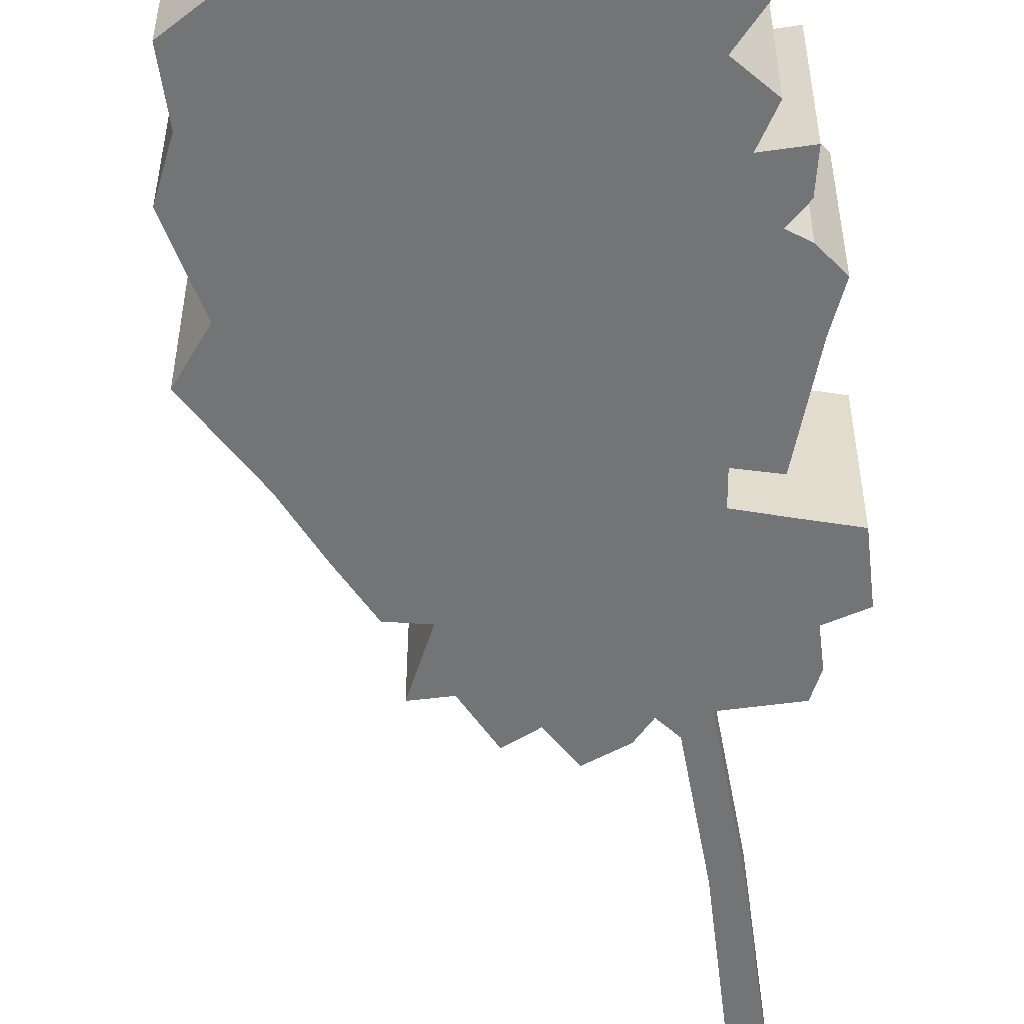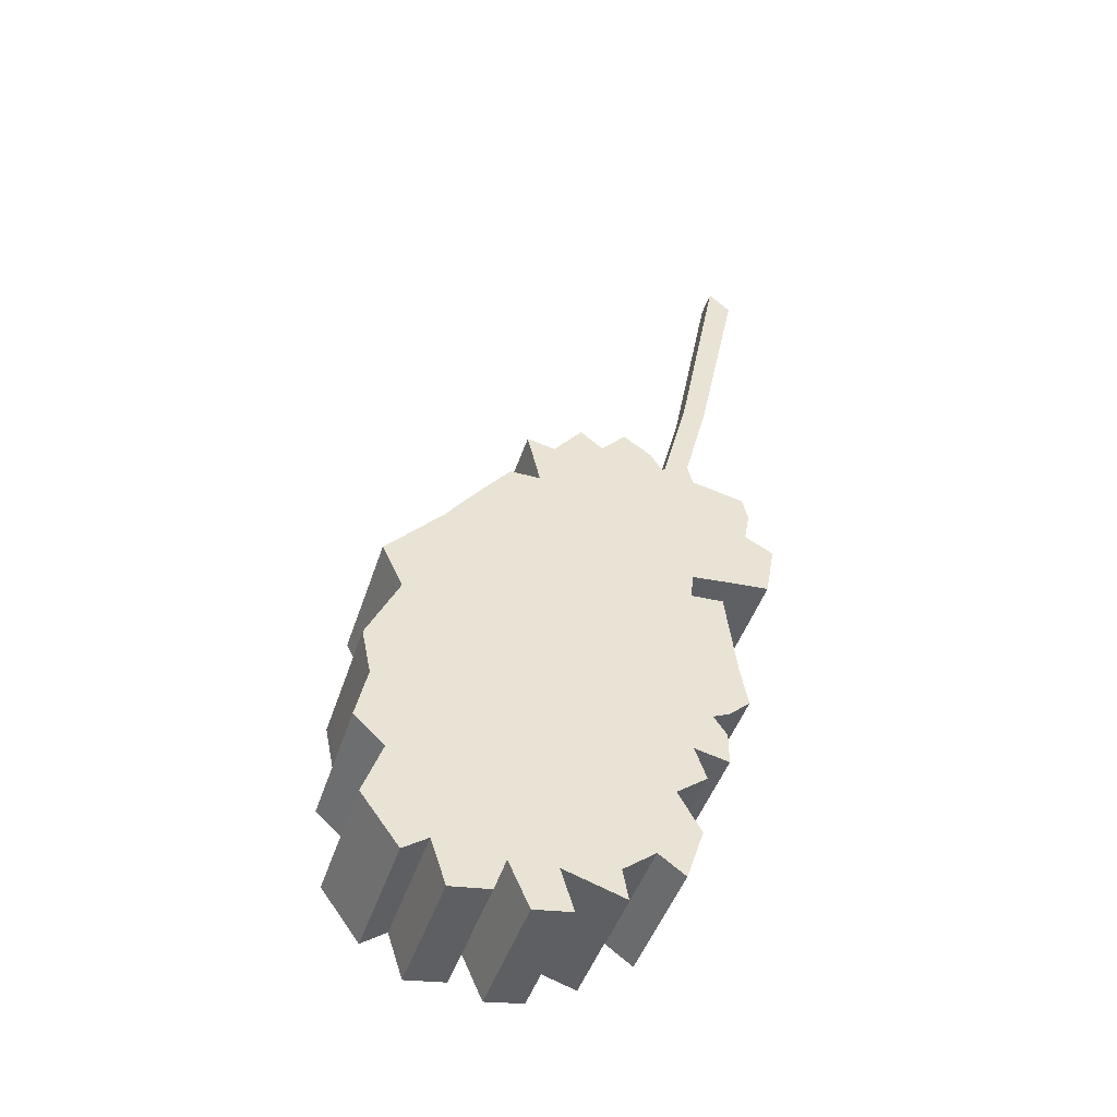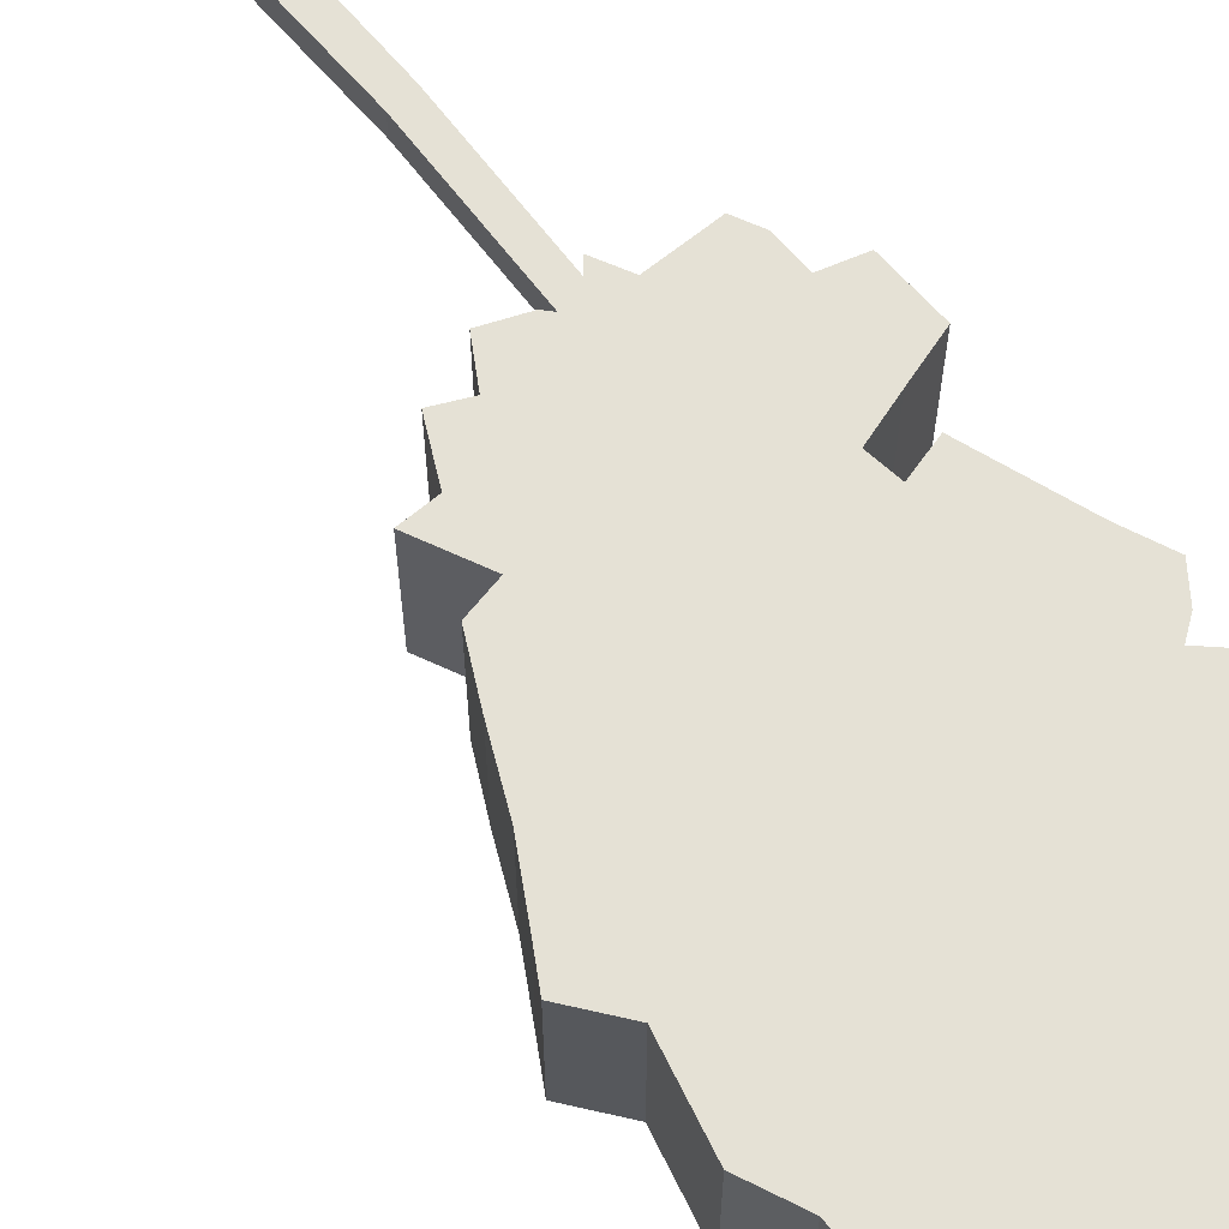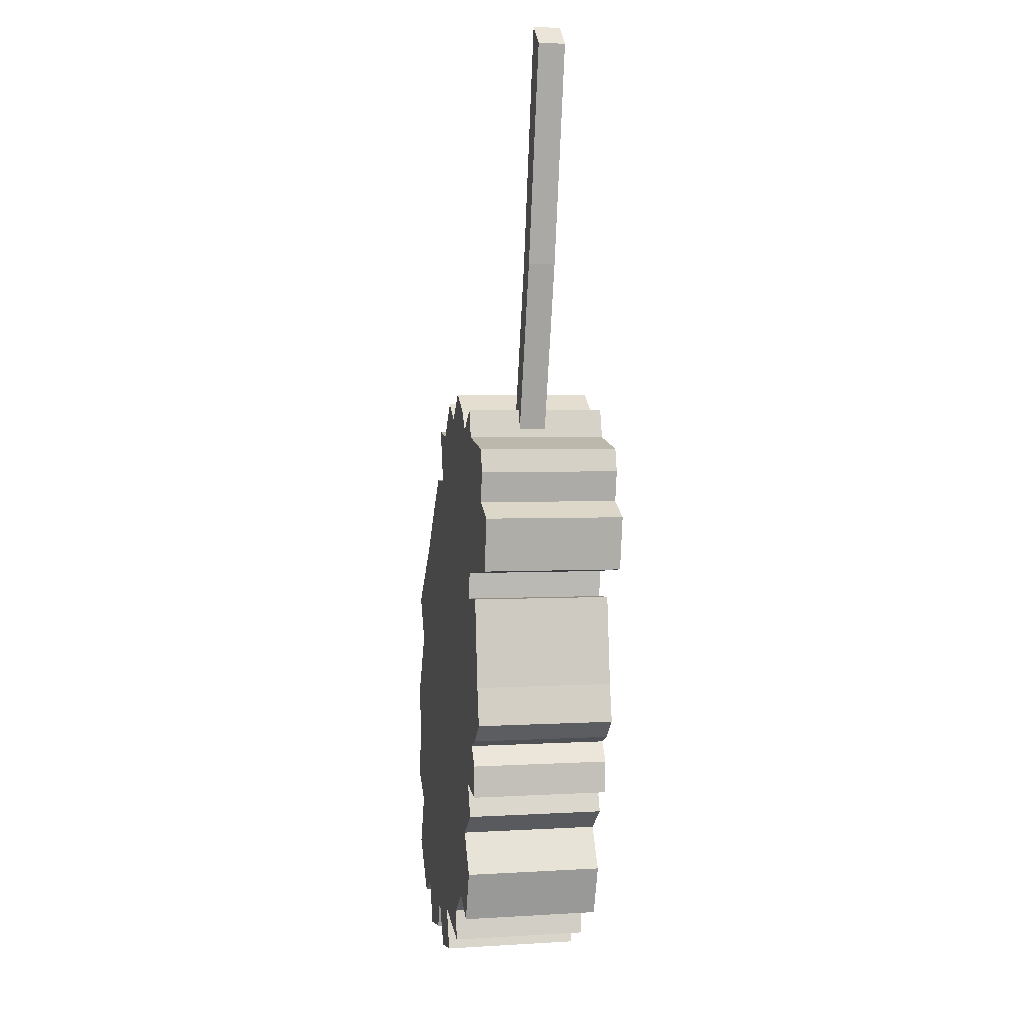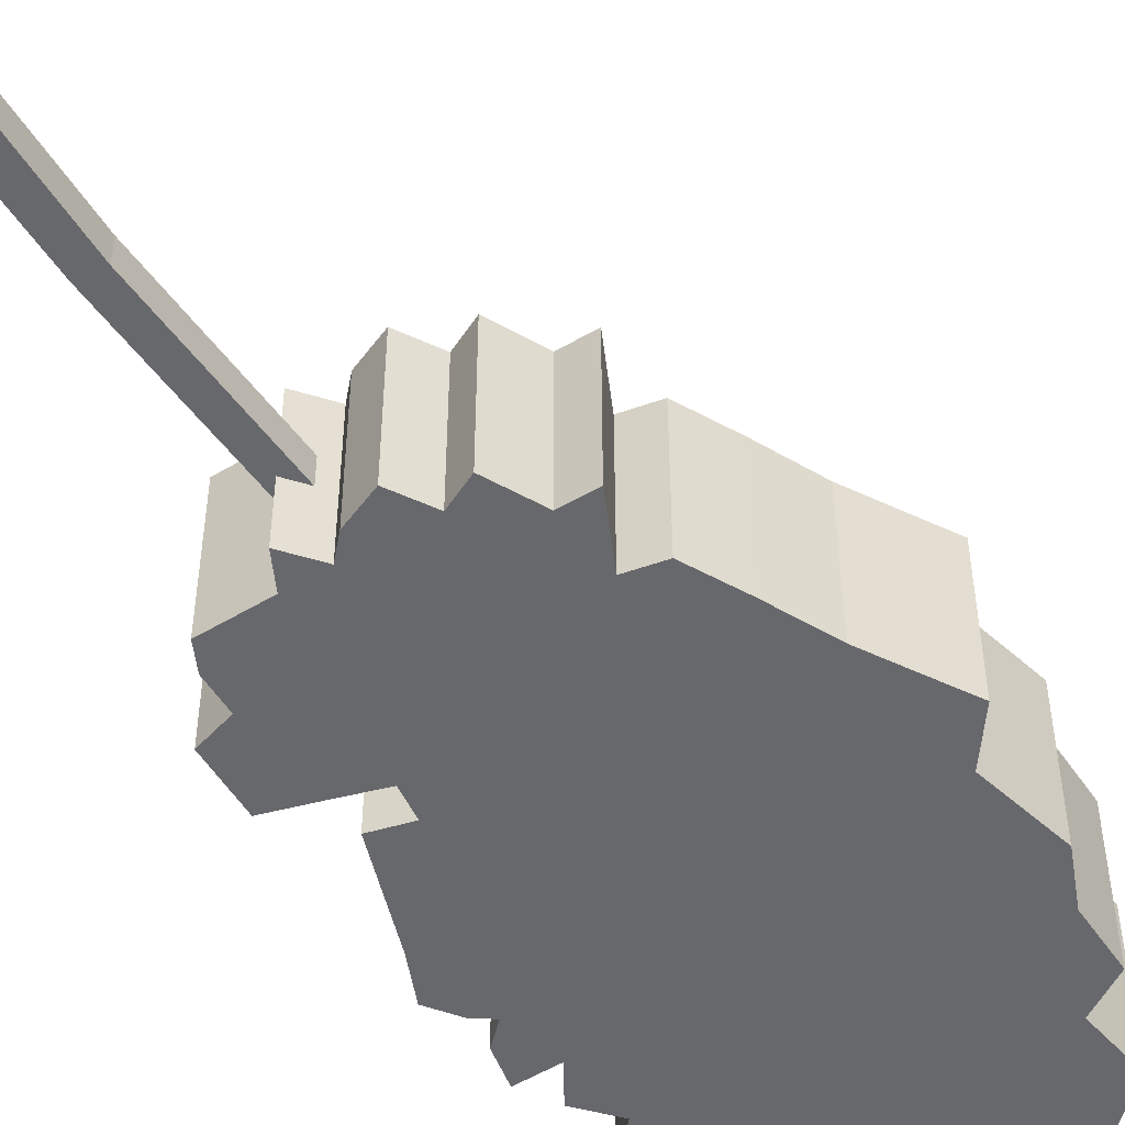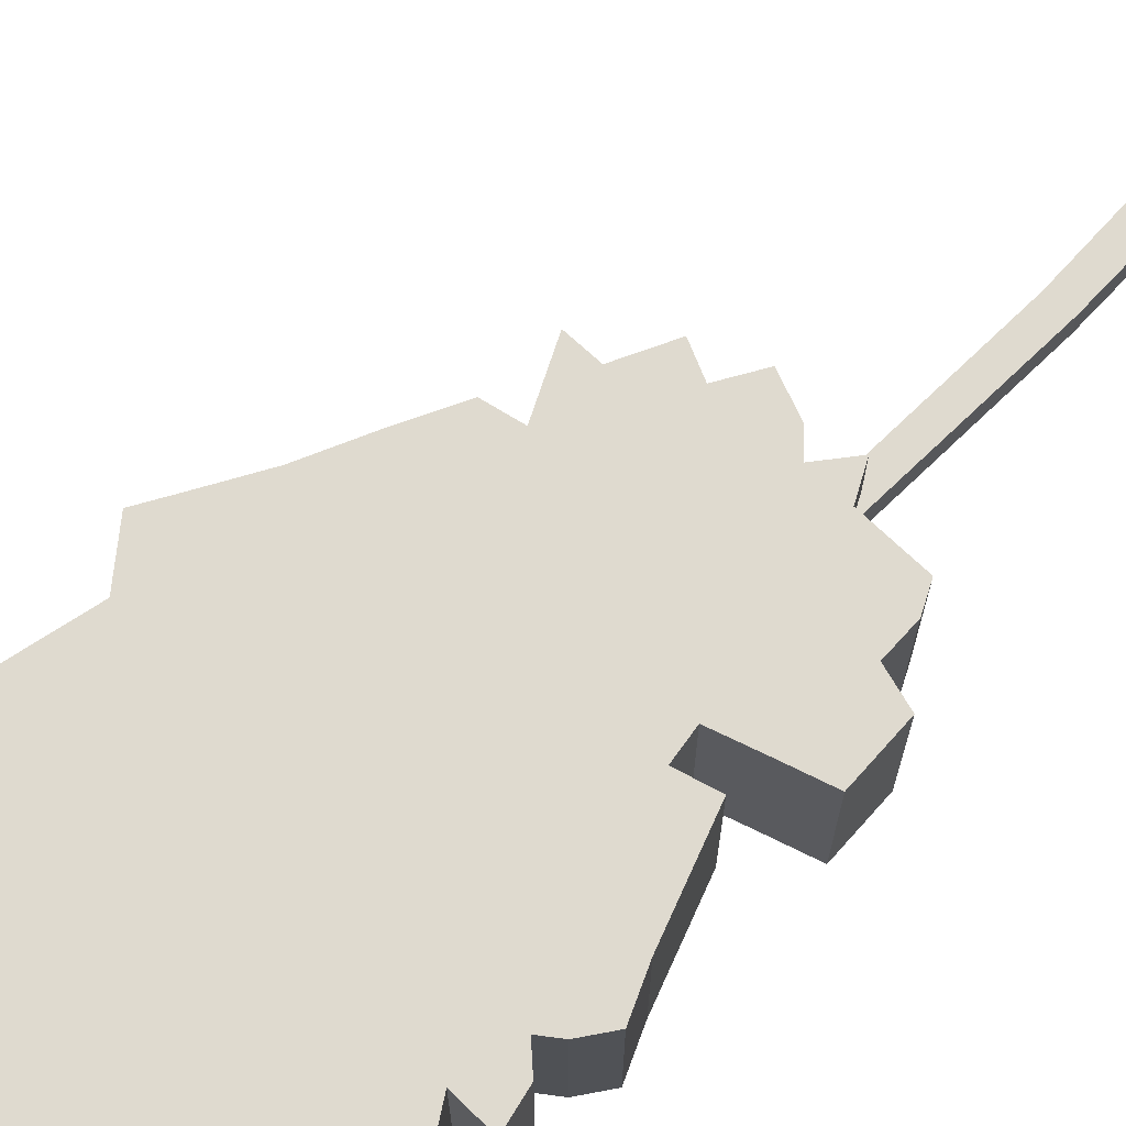
<metadata>
{"format":"obj","ext":"obj","renderer":"f3d","projection":"perspective","resolution":1024,"background":"white","views":[{"elev":-56.2,"azim":-4.1,"up":"+Z"},{"elev":-45.7,"azim":-17.8,"up":"+Y"},{"elev":65.0,"azim":-51.4,"up":"+Z"},{"elev":2.6,"azim":77.9,"up":"+Y"},{"elev":-52.3,"azim":-159.2,"up":"+Z"},{"elev":70.7,"azim":31.6,"up":"+Z"}]}
</metadata>
<code>
o curly-kale
g curly-kale
v 0.188 0.1751 -0.06327
v 0.1909 0.1643 -0.06327
v 0.2111 0.1599 -0.06327
v 0.2133 0.1513 -0.06327
v 0.2111 0.1397 -0.06327
v 0.222 0.1339 -0.06327
v 0.2184 0.1136 -0.06327
v 0.2025 0.1122 -0.06327
v 0.188 0.1107 -0.06327
v 0.1873 0.1006 -0.06327
v 0.1996 0.1013 -0.06327
v 0.2039 0.06732 -0.06327
v 0.2068 0.05285 -0.06327
v 0.1988 0.04561 -0.06327
v 0.1923 0.04271 -0.06327
v 0.1974 0.03548 -0.06327
v 0.1974 0.02318 -0.06327
v 0.1844 0.02607 -0.06327
v 0.1887 0.01377 -0.06327
v 0.1771 0.005086 -0.06327
v 0.1858 -0.01011 -0.06327
v 0.1793 -0.02965 -0.06327
v 0.1692 -0.02241 -0.06327
v 0.1569 -0.03182 -0.06327
v 0.159 -0.0434 -0.06327
v 0.1359 -0.03616 -0.06327
v 0.141 -0.05208 -0.06327
v 0.1265 -0.05425 -0.06327
v 0.1185 -0.03689 -0.06327
v 0.1143 -0.04932 -0.06327
v 0.09913 -0.05149 -0.06327
v 0.09334 -0.03412 -0.06327
v 0.08393 -0.04063 -0.06327
v 0.06946 -0.0211 -0.06327
v 0.0767 -0.0008335 -0.06327
v 0.06512 0.01002 -0.06327
v 0.06946 0.02956 -0.06327
v 0.06585 0.04693 -0.06327
v 0.07815 0.07298 -0.06327
v 0.07019 0.08962 -0.06327
v 0.07815 0.09831 -0.06327
v 0.09189 0.1135 -0.06327
v 0.1049 0.1309 -0.06327
v 0.1165 0.1453 -0.06327
v 0.1281 0.1453 -0.06327
v 0.123 0.1663 -0.06327
v 0.1339 0.1642 -0.06327
v 0.1447 0.1779 -0.06327
v 0.1534 0.1714 -0.06327
v 0.1628 0.1815 -0.06327
v 0.1736 0.1743 -0.06327
v 0.178 0.1671 -0.06327
v 0.141 -0.05208 -0.01013
v 0.1359 -0.03616 -0.01013
v 0.1265 -0.05425 -0.01013
v 0.1185 -0.03689 -0.01013
v 0.09334 -0.03412 -0.01013
v 0.06946 -0.0211 -0.01013
v 0.08393 -0.04063 -0.01013
v 0.0767 -0.0008335 -0.01013
v 0.1143 -0.04932 -0.01013
v 0.09913 -0.05149 -0.01013
v 0.1858 -0.01011 -0.01013
v 0.1692 -0.02241 -0.01013
v 0.1793 -0.02965 -0.01013
v 0.1771 0.005086 -0.01013
v 0.1569 -0.03182 -0.01013
v 0.159 -0.0434 -0.01013
v 0.1887 0.01377 -0.01013
v 0.1844 0.02607 -0.01013
v 0.07815 0.07298 -0.01013
v 0.06585 0.04693 -0.01013
v 0.06946 0.02956 -0.01013
v 0.1974 0.02318 -0.01013
v 0.1974 0.03548 -0.01013
v 0.1923 0.04271 -0.01013
v 0.222 0.1339 -0.01013
v 0.2111 0.1397 -0.01013
v 0.2184 0.1136 -0.01013
v 0.2025 0.1122 -0.01013
v 0.188 0.1107 -0.01013
v 0.2111 0.1599 -0.01013
v 0.1909 0.1643 -0.01013
v 0.2133 0.1513 -0.01013
v 0.188 0.1751 -0.01013
v 0.178 0.1671 -0.01013
v 0.1736 0.1743 -0.01013
v 0.1628 0.1815 -0.01013
v 0.1534 0.1714 -0.01013
v 0.1447 0.1779 -0.01013
v 0.1339 0.1642 -0.01013
v 0.123 0.1663 -0.01013
v 0.1281 0.1453 -0.01013
v 0.1873 0.1006 -0.01013
v 0.1165 0.1453 -0.01013
v 0.1049 0.1309 -0.01013
v 0.09189 0.1135 -0.01013
v 0.07815 0.09831 -0.01013
v 0.07019 0.08962 -0.01013
v 0.1996 0.1013 -0.01013
v 0.2039 0.06732 -0.01013
v 0.2068 0.05285 -0.01013
v 0.1988 0.04561 -0.01013
v 0.06512 0.01002 -0.01013
v 0.2229 0.312 -0.04013
v 0.2143 0.3196 -0.04013
v 0.1976 0.2317 -0.04013
v 0.1802 0.1637 -0.04013
v 0.1889 0.1637 -0.04013
v 0.2063 0.231 -0.04013
v 0.2229 0.312 -0.03
v 0.2143 0.3196 -0.03
v 0.1976 0.2317 -0.03
v 0.2063 0.231 -0.03
v 0.1889 0.1637 -0.03
v 0.1802 0.1637 -0.03
f 28 26 27
f 28 29 26
f 33 34 32
f 32 34 35
f 31 32 30
f 30 32 29
f 32 35 29
f 26 29 35
f 22 23 21
f 23 20 21
f 23 24 20
f 26 24 25
f 20 24 26
f 35 20 26
f 20 18 19
f 37 38 39
f 18 16 17
f 18 15 16
f 7 5 6
f 8 5 7
f 8 9 5
f 4 2 3
f 5 2 4
f 5 9 2
f 52 1 2
f 9 52 2
f 49 50 51
f 49 51 52
f 52 9 49
f 47 48 49
f 9 47 49
f 47 45 46
f 9 45 47
f 10 45 9
f 43 44 45
f 45 10 43
f 10 42 43
f 40 41 39
f 39 41 42
f 10 39 42
f 12 10 11
f 14 12 13
f 14 15 12
f 10 12 15
f 39 10 15
f 18 39 15
f 37 39 18
f 20 37 18
f 20 35 37
f 35 36 37
f 73 104 60
f 73 60 66
f 70 73 66
f 70 71 73
f 76 71 70
f 76 94 71
f 76 101 94
f 101 76 103
f 102 101 103
f 100 94 101
f 97 71 94
f 97 98 71
f 71 98 99
f 96 97 94
f 96 94 93
f 93 95 96
f 81 93 94
f 91 93 81
f 92 93 91
f 89 91 81
f 89 90 91
f 89 81 86
f 86 87 89
f 87 88 89
f 83 86 81
f 83 85 86
f 83 81 78
f 84 83 78
f 82 83 84
f 78 81 80
f 79 78 80
f 77 78 79
f 75 76 70
f 74 75 70
f 71 72 73
f 69 70 66
f 54 66 60
f 54 67 66
f 68 67 54
f 66 67 64
f 63 66 64
f 63 64 65
f 60 56 54
f 56 60 57
f 56 57 61
f 61 57 62
f 60 58 57
f 57 58 59
f 54 56 55
f 53 54 55
f 26 54 53
f 53 27 26
f 27 53 55
f 55 28 27
f 28 55 56
f 56 29 28
f 33 59 58
f 58 34 33
f 32 57 59
f 59 33 32
f 34 58 60
f 60 35 34
f 31 62 57
f 57 32 31
f 30 61 62
f 62 31 30
f 29 56 61
f 61 30 29
f 22 65 64
f 64 23 22
f 21 63 65
f 65 22 21
f 20 66 63
f 63 21 20
f 23 64 67
f 67 24 23
f 24 67 68
f 68 25 24
f 25 68 54
f 54 26 25
f 18 70 69
f 69 19 18
f 19 69 66
f 66 20 19
f 38 72 71
f 71 39 38
f 37 73 72
f 72 38 37
f 16 75 74
f 74 17 16
f 17 74 70
f 70 18 17
f 15 76 75
f 75 16 15
f 5 78 77
f 77 6 5
f 6 77 79
f 79 7 6
f 7 79 80
f 80 8 7
f 8 80 81
f 81 9 8
f 2 83 82
f 82 3 2
f 3 82 84
f 84 4 3
f 4 84 78
f 78 5 4
f 1 85 83
f 83 2 1
f 52 86 85
f 85 1 52
f 50 88 87
f 87 51 50
f 49 89 88
f 88 50 49
f 51 87 86
f 86 52 51
f 48 90 89
f 89 49 48
f 47 91 90
f 90 48 47
f 45 93 92
f 92 46 45
f 46 92 91
f 91 47 46
f 9 81 94
f 94 10 9
f 44 95 93
f 93 45 44
f 43 96 95
f 95 44 43
f 42 97 96
f 96 43 42
f 40 99 98
f 98 41 40
f 39 71 99
f 99 40 39
f 41 98 97
f 97 42 41
f 10 94 100
f 100 11 10
f 11 100 101
f 101 12 11
f 12 101 102
f 102 13 12
f 13 102 103
f 103 14 13
f 14 103 76
f 76 15 14
f 36 104 73
f 73 37 36
f 35 60 104
f 104 36 35
f 107 106 105
f 110 107 105
f 110 109 107
f 109 108 107
f 113 116 115
f 113 115 114
f 111 113 114
f 111 112 113
f 106 112 111
f 111 105 106
f 107 113 112
f 112 106 107
f 105 111 114
f 114 110 105
f 110 114 115
f 115 109 110
f 108 116 113
f 113 107 108
f 109 115 116
f 116 108 109

</code>
